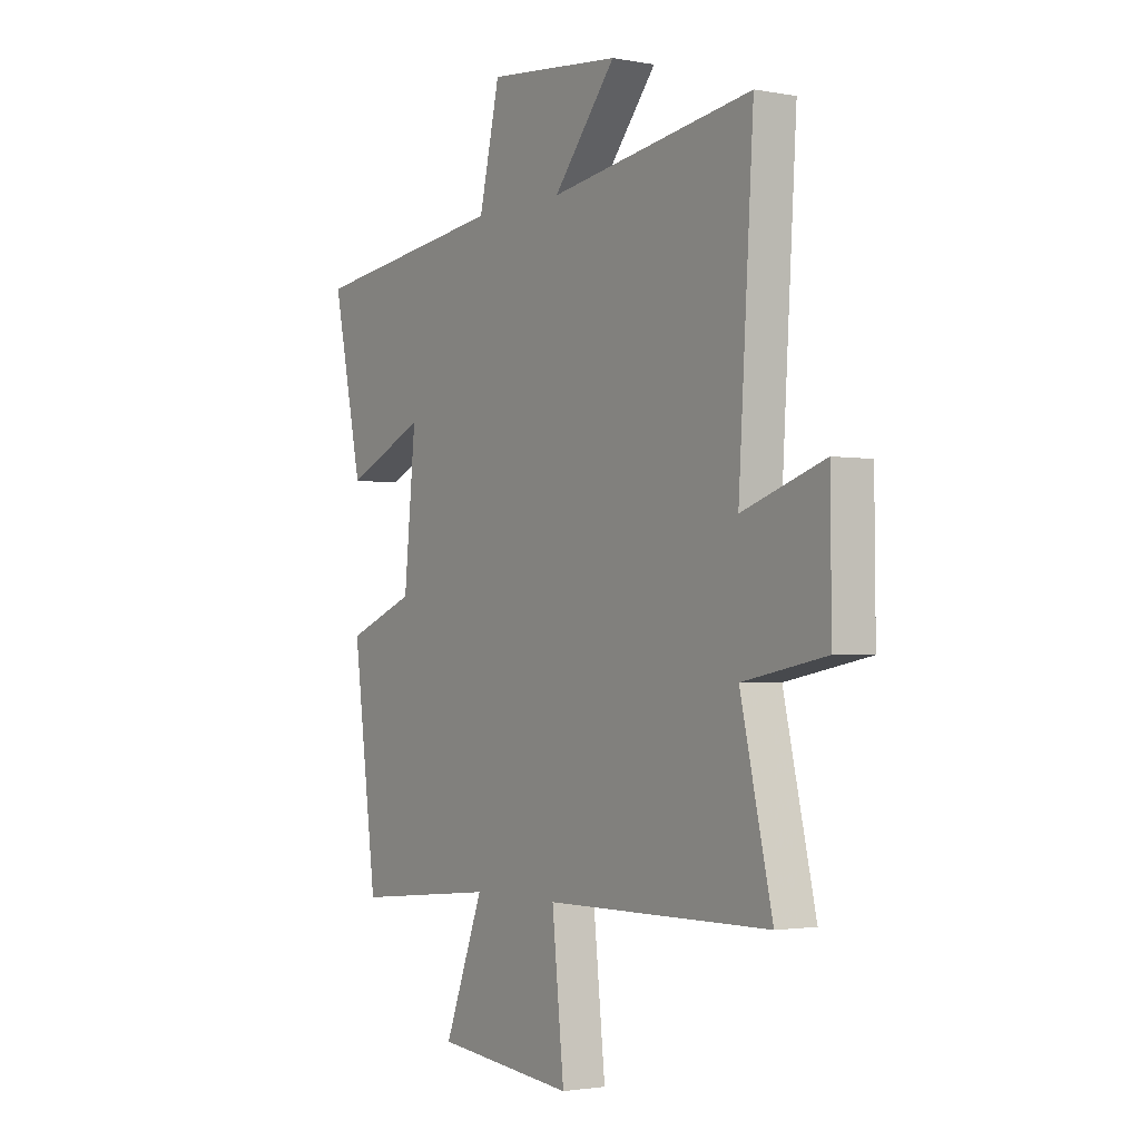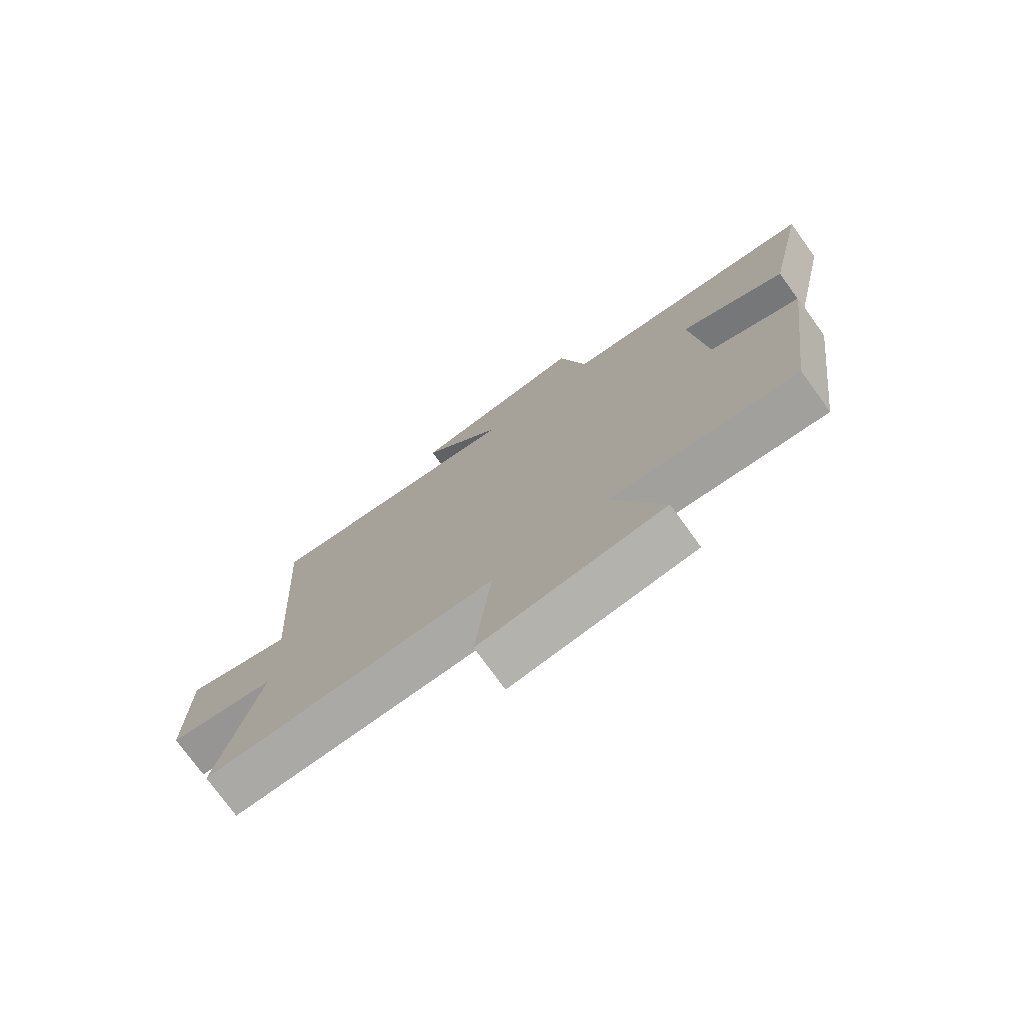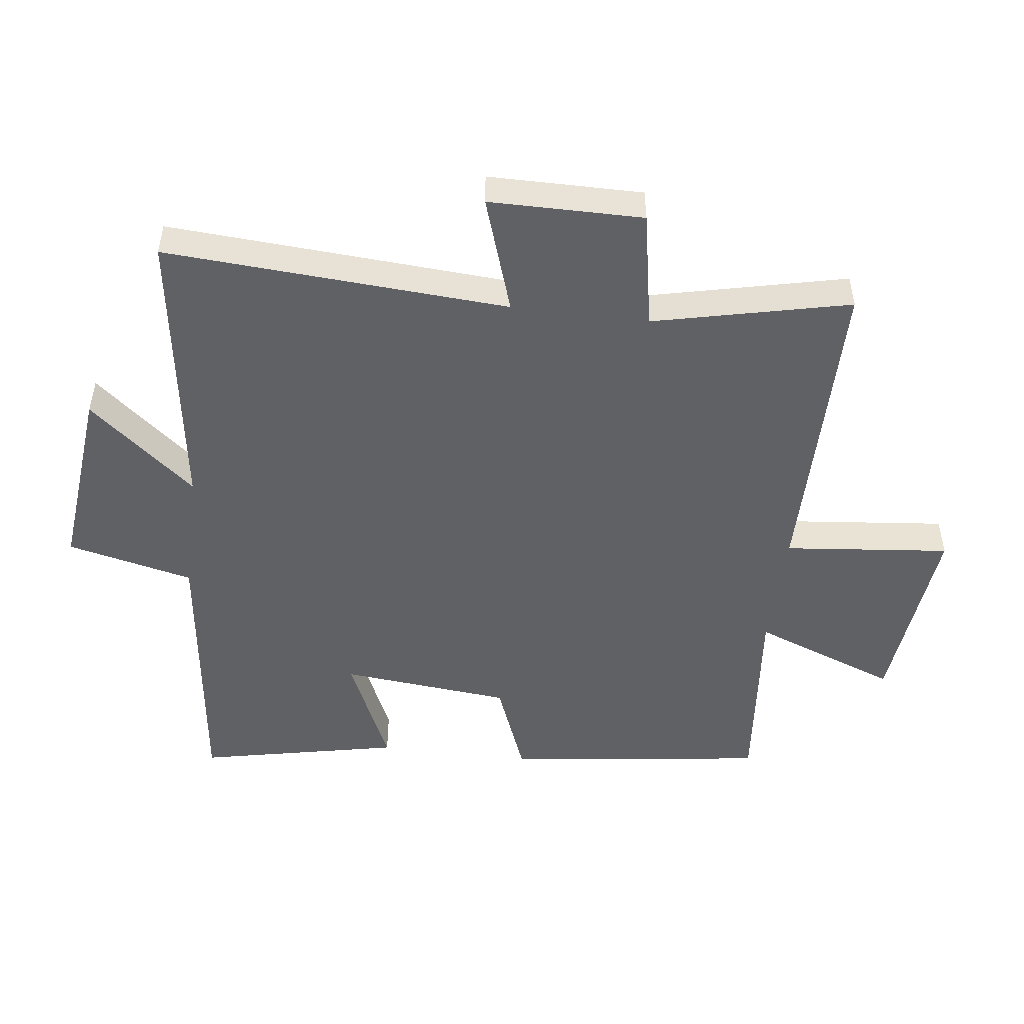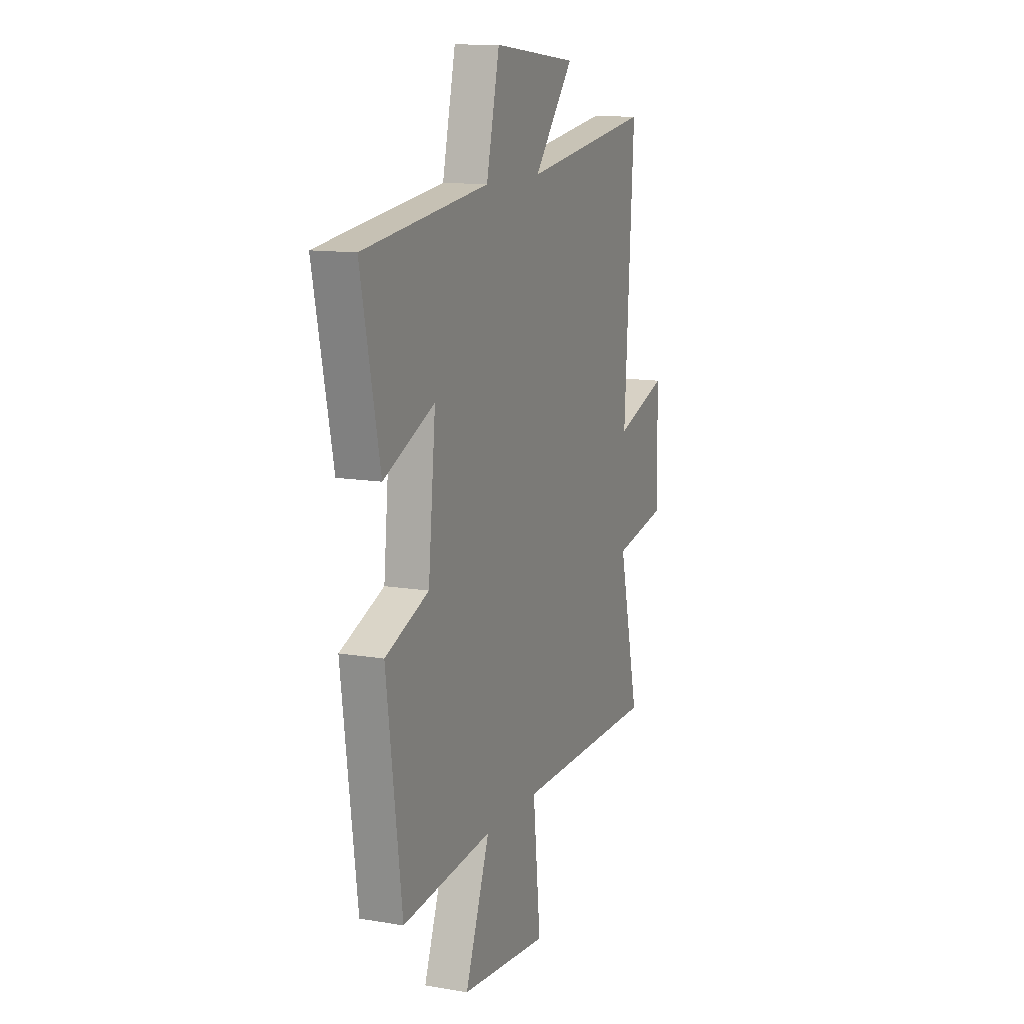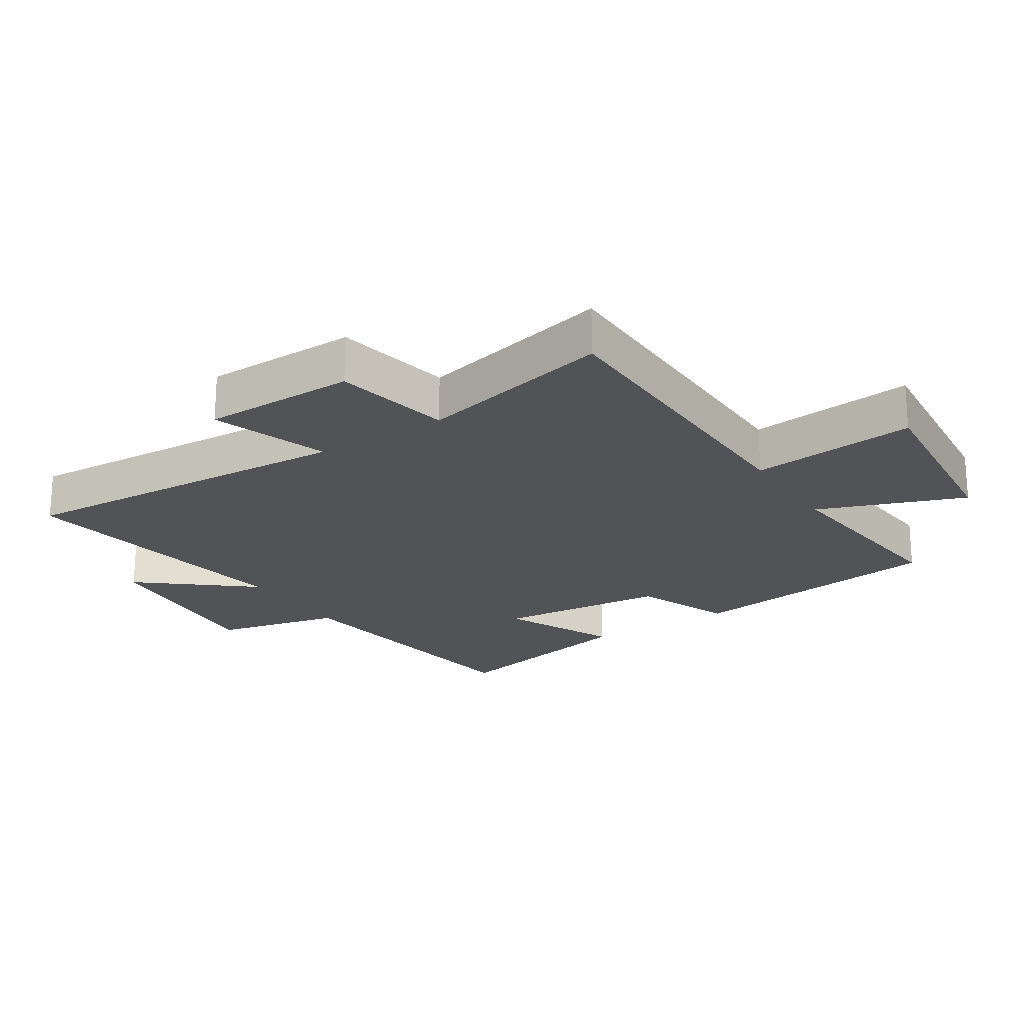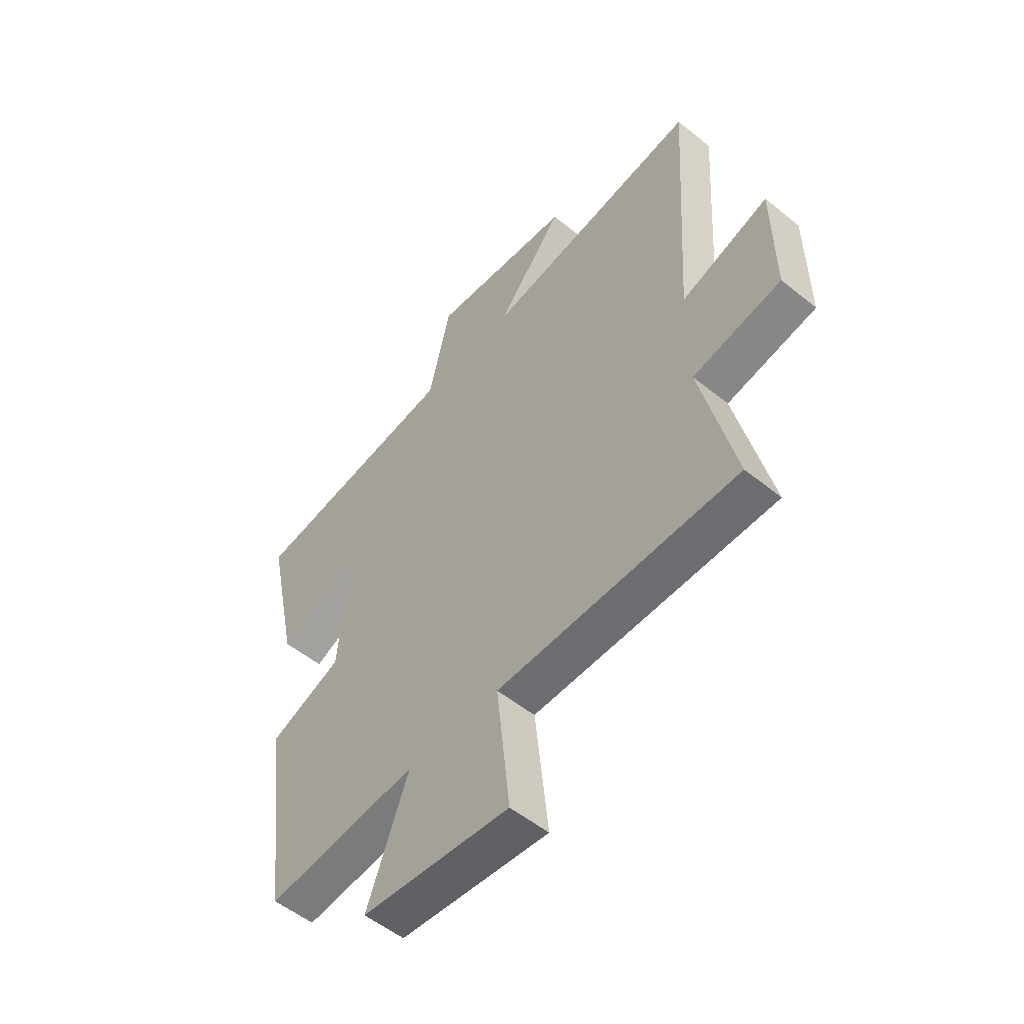
<metadata>
{"format":"obj","ext":"obj","renderer":"f3d","projection":"perspective","resolution":1024,"background":"white","views":[{"elev":-2.1,"azim":56.3,"up":"+Z"},{"elev":-75.6,"azim":-144.1,"up":"+Z"},{"elev":-49.5,"azim":82.8,"up":"+Y"},{"elev":12.4,"azim":-68.2,"up":"+Z"},{"elev":-21.7,"azim":123.1,"up":"+Y"},{"elev":-53.8,"azim":49.3,"up":"+Z"}]}
</metadata>
<code>
v -0.567 0.07 0.444
v -0.126 0.07 0.5
v -0.08 0.07 0.699
v 0.218 0.07 0.669
v 0.078 0.07 0.5
v 0.534 0.07 0.567
v 0.5 0.07 0.027
v 0.684 0.07 0.088
v 0.686 0.07 -0.154
v 0.5 0.07 -0.189
v 0.571 0.07 -0.497
v 0.068 0.07 -0.5
v 0.095 0.07 -0.761
v -0.215 0.07 -0.729
v -0.128 0.07 -0.5
v -0.446 0.07 -0.531
v -0.5 0.07 -0.12
v -0.347 0.07 -0.06
v -0.321 0.07 0.208
v -0.5 0.07 0.128
v -0.567 0 0.444
v -0.126 0 0.5
v -0.08 0 0.699
v 0.218 0 0.669
v 0.078 0 0.5
v 0.534 0 0.567
v 0.5 0 0.027
v 0.684 0 0.088
v 0.686 0 -0.154
v 0.5 0 -0.189
v 0.571 0 -0.497
v 0.068 0 -0.5
v 0.095 0 -0.761
v -0.215 0 -0.729
v -0.128 0 -0.5
v -0.446 0 -0.531
v -0.5 0 -0.12
v -0.347 0 -0.06
v -0.321 0 0.208
v -0.5 0 0.128
f 19 20 1 2
f 18 19 2
f 15 16 17 18
f 15 18 2
f 12 13 14 15
f 10 11 12 15
f 10 15 2 3
f 7 8 9 10
f 5 6 7
f 5 7 10
f 3 4 5
f 3 5 10
f 22 21 40 39
f 22 39 38
f 38 37 36 35
f 22 38 35
f 35 34 33 32
f 35 32 31 30
f 23 22 35 30
f 30 29 28 27
f 27 26 25
f 30 27 25
f 25 24 23
f 30 25 23
f 1 21 22 2
f 2 22 23 3
f 3 23 24 4
f 4 24 25 5
f 5 25 26 6
f 6 26 27 7
f 7 27 28 8
f 8 28 29 9
f 9 29 30 10
f 10 30 31 11
f 11 31 32 12
f 12 32 33 13
f 13 33 34 14
f 14 34 35 15
f 15 35 36 16
f 16 36 37 17
f 17 37 38 18
f 18 38 39 19
f 19 39 40 20
f 20 40 21 1

</code>
